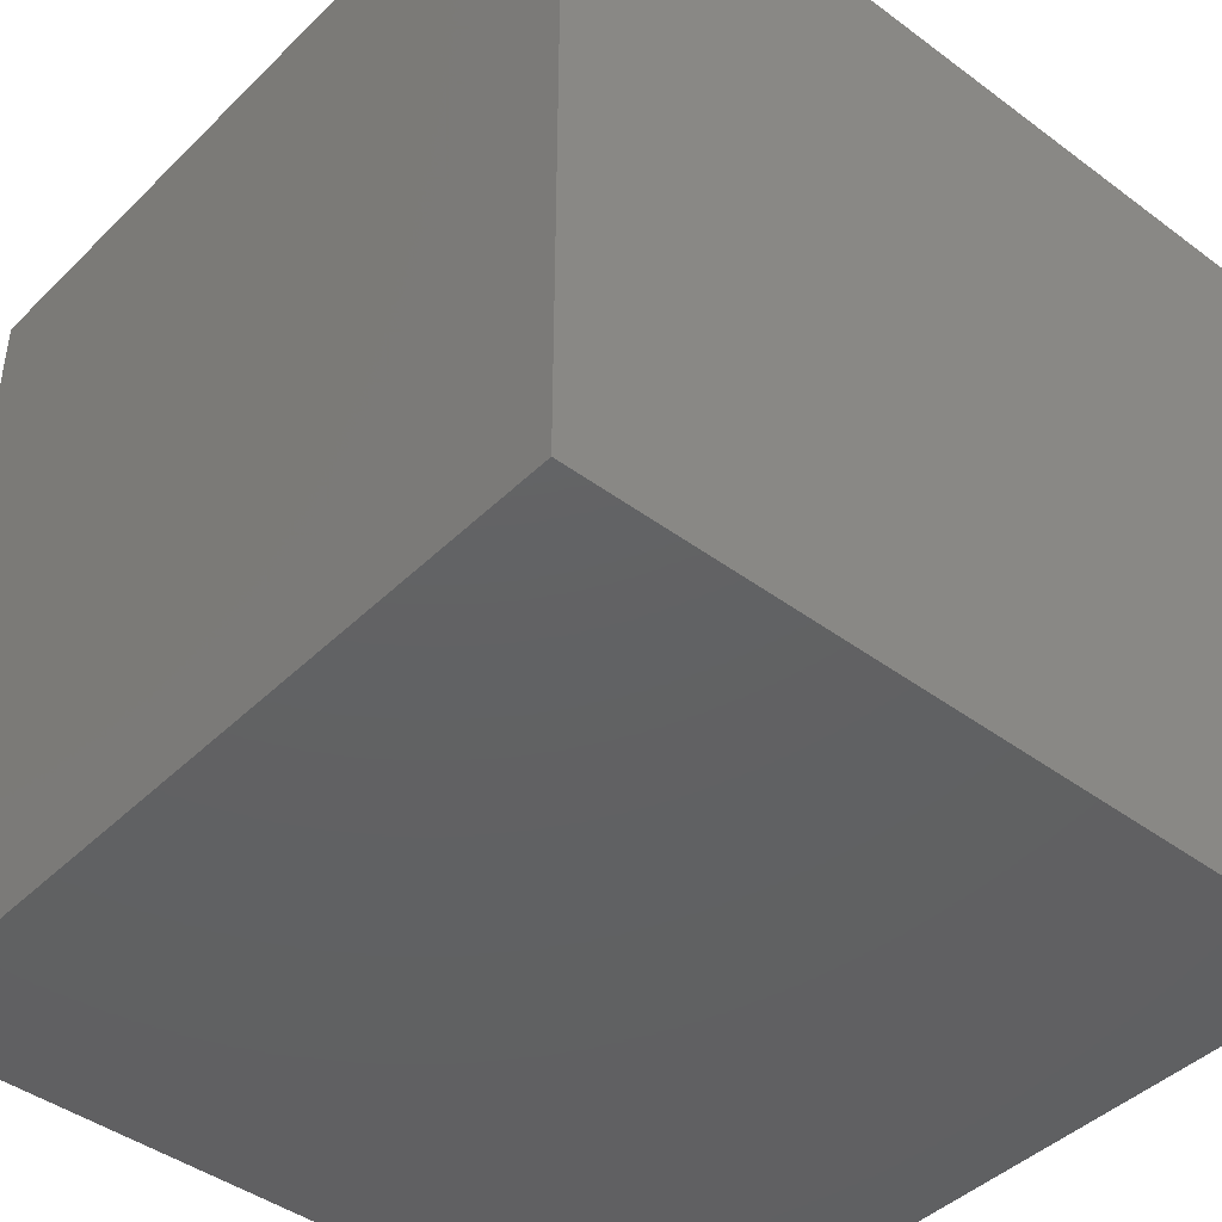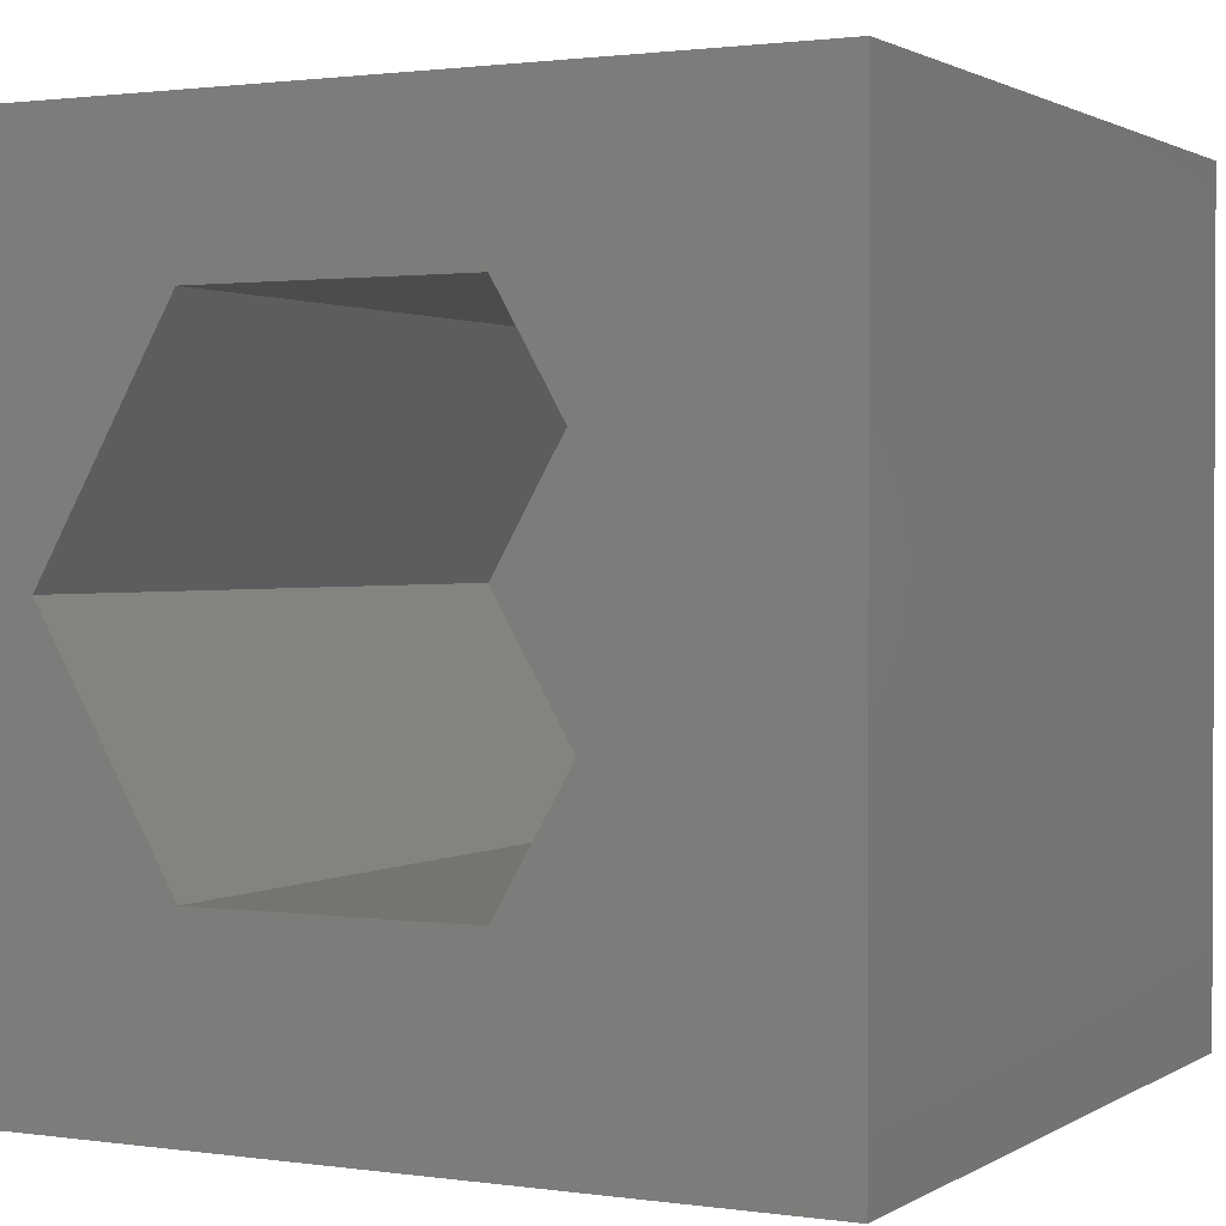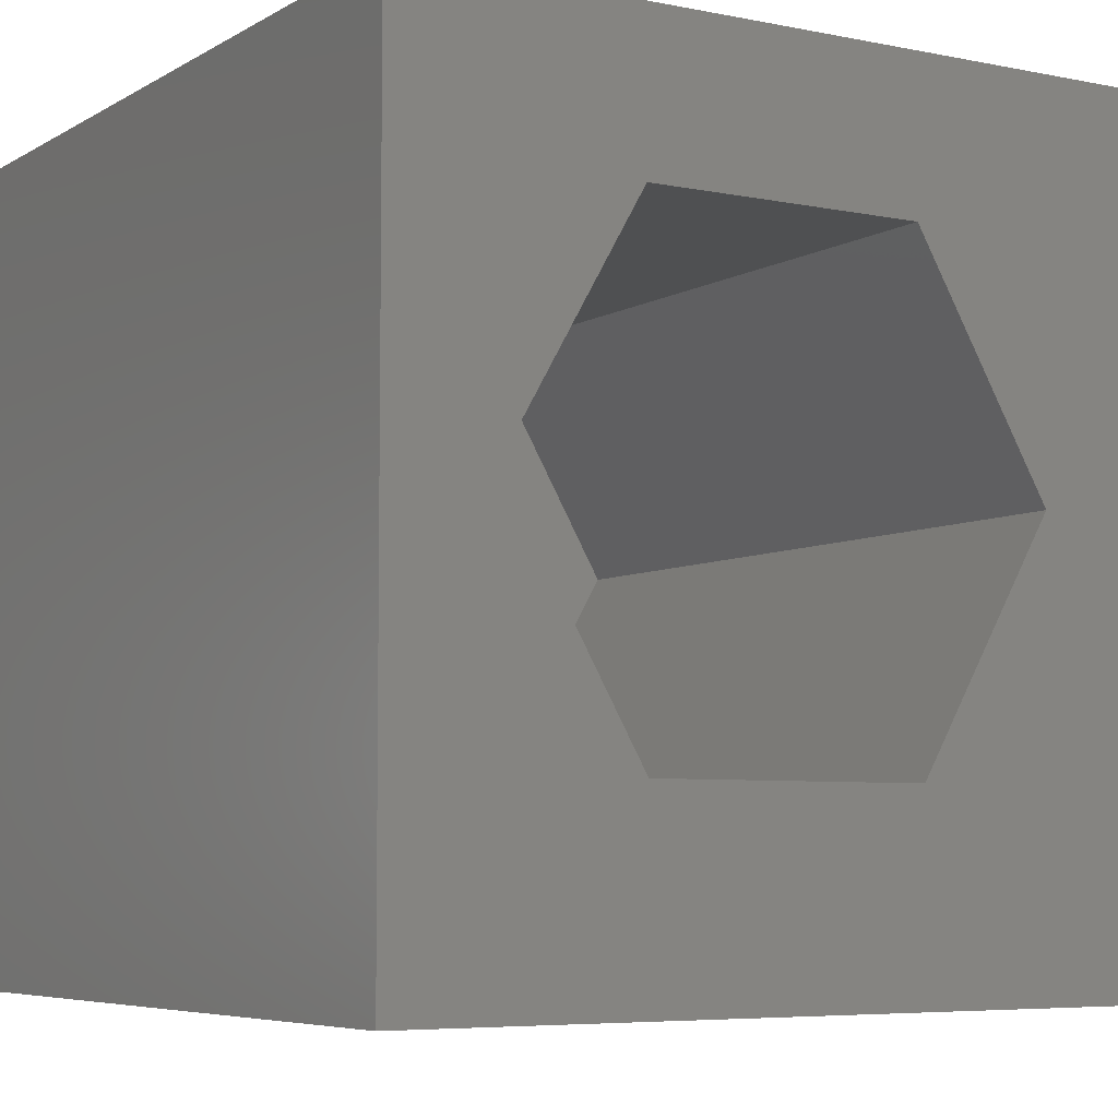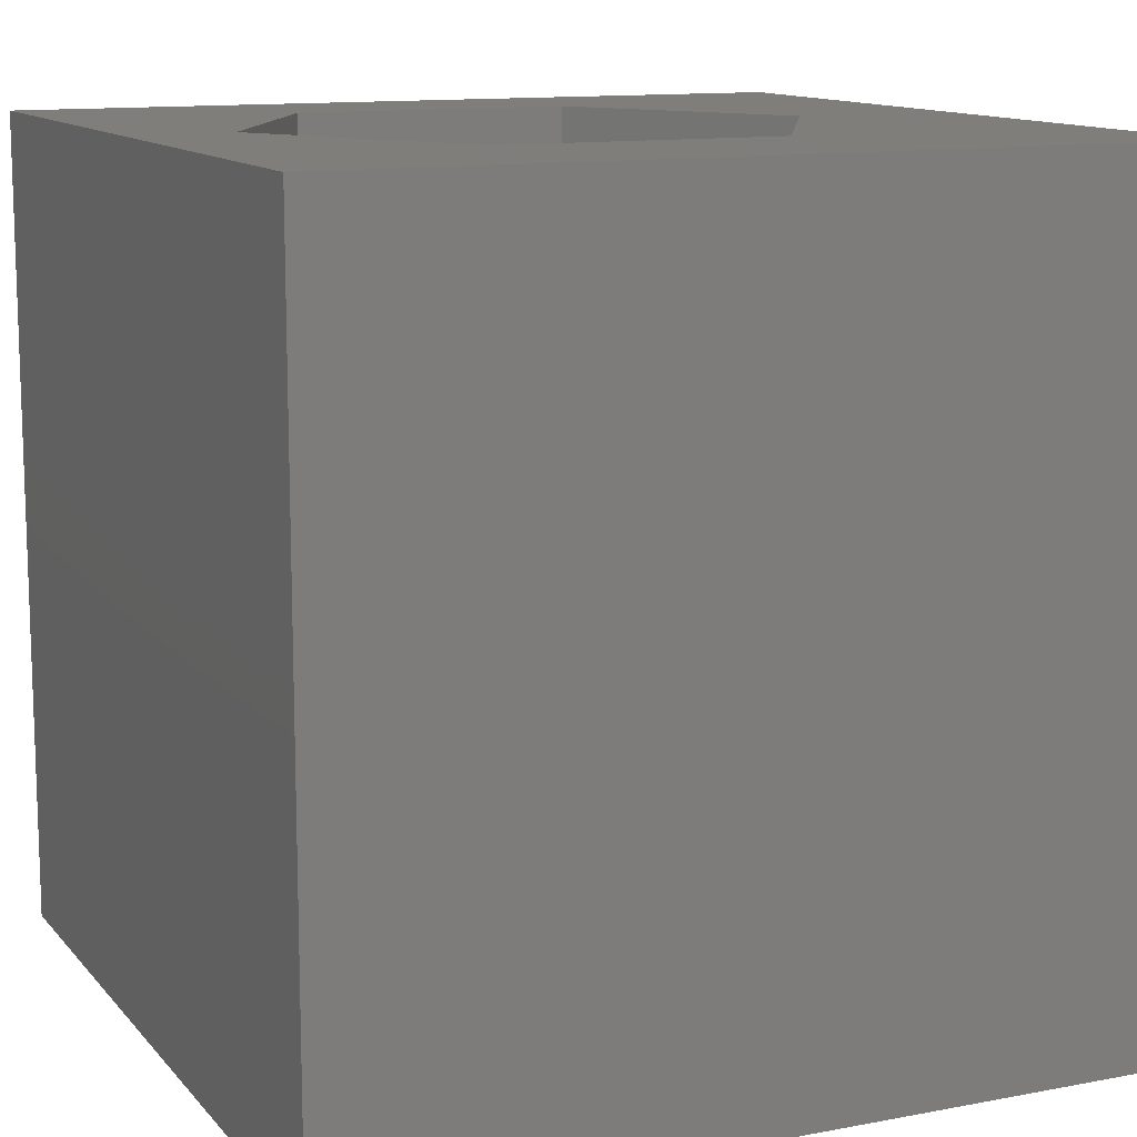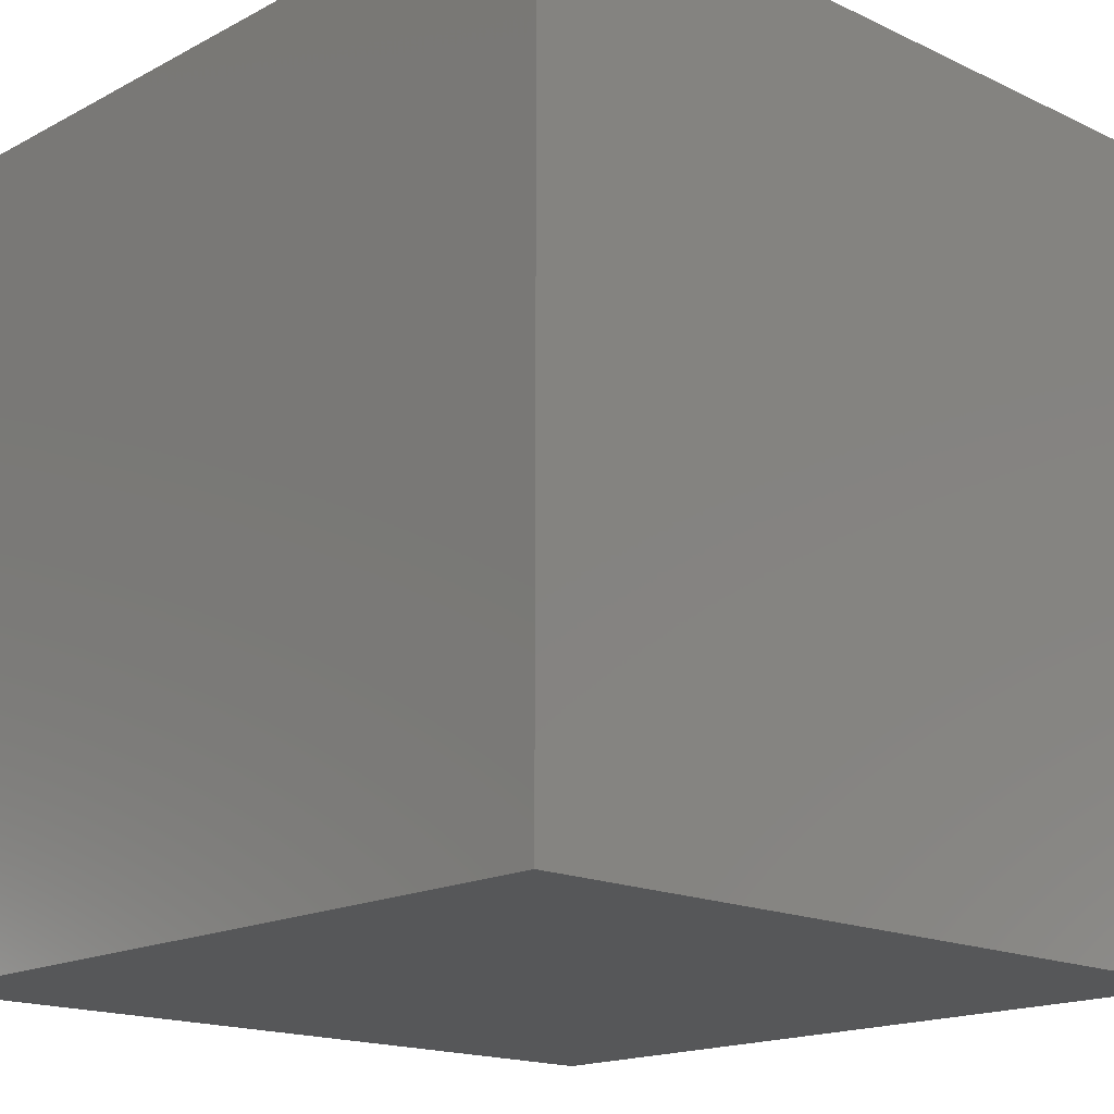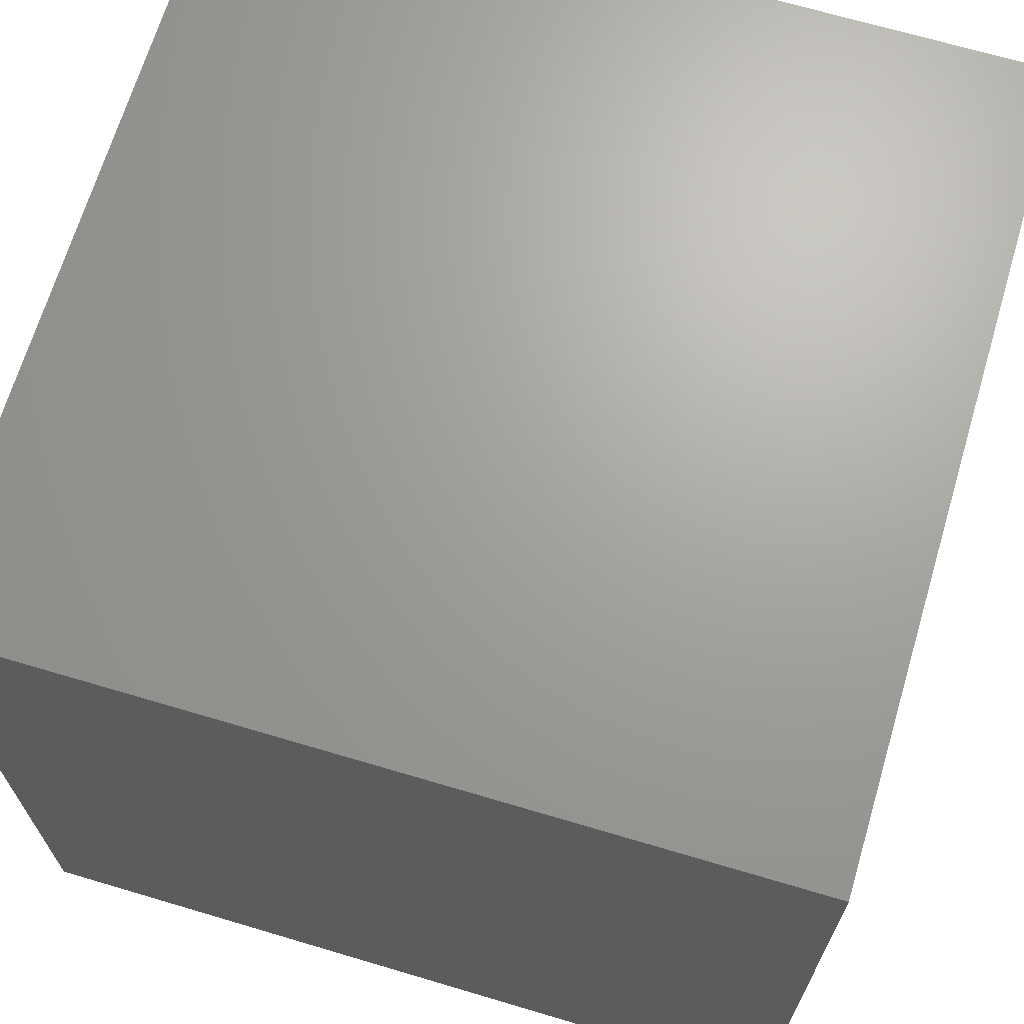
<metadata>
{"format":"stl","ext":"stl","renderer":"f3d","projection":"perspective","resolution":1024,"background":"white","views":[{"elev":-43.4,"azim":138.8,"up":"+Z"},{"elev":1.4,"azim":27.3,"up":"+Y"},{"elev":-6.0,"azim":-31.5,"up":"+Y"},{"elev":12.2,"azim":-24.2,"up":"+Z"},{"elev":-16.9,"azim":136.6,"up":"+Z"},{"elev":68.0,"azim":106.6,"up":"+Y"}]}
</metadata>
<code>
# stl→obj: 20 verts, 36 faces
v 0 10 10
v 0 10 0
v 0 0 10
v 0 0 0
v 10 10 10
v 8.016 5.241 10
v 10 0 10
v 6.328 2.318 10
v 2.951 2.318 10
v 1.263 5.241 10
v 2.951 8.165 10
v 6.328 8.165 10
v 10 10 0
v 10 0 0
v 1.263 5.241 1.065
v 2.951 8.165 1.065
v 6.328 8.165 1.065
v 8.016 5.241 1.065
v 6.328 2.318 1.065
v 2.951 2.318 1.065
f 1 2 3
f 3 2 4
f 5 6 7
f 7 6 8
f 7 8 3
f 8 9 3
f 3 9 10
f 3 10 1
f 1 10 11
f 1 11 5
f 5 11 12
f 5 12 6
f 13 5 14
f 14 5 7
f 2 13 4
f 4 13 14
f 5 13 1
f 1 13 2
f 14 7 4
f 4 7 3
f 15 16 10
f 10 16 11
f 16 17 11
f 11 17 12
f 17 18 12
f 12 18 6
f 18 19 6
f 6 19 8
f 19 20 8
f 8 20 9
f 20 15 9
f 9 15 10
f 20 19 15
f 15 19 18
f 15 18 16
f 16 18 17

</code>
